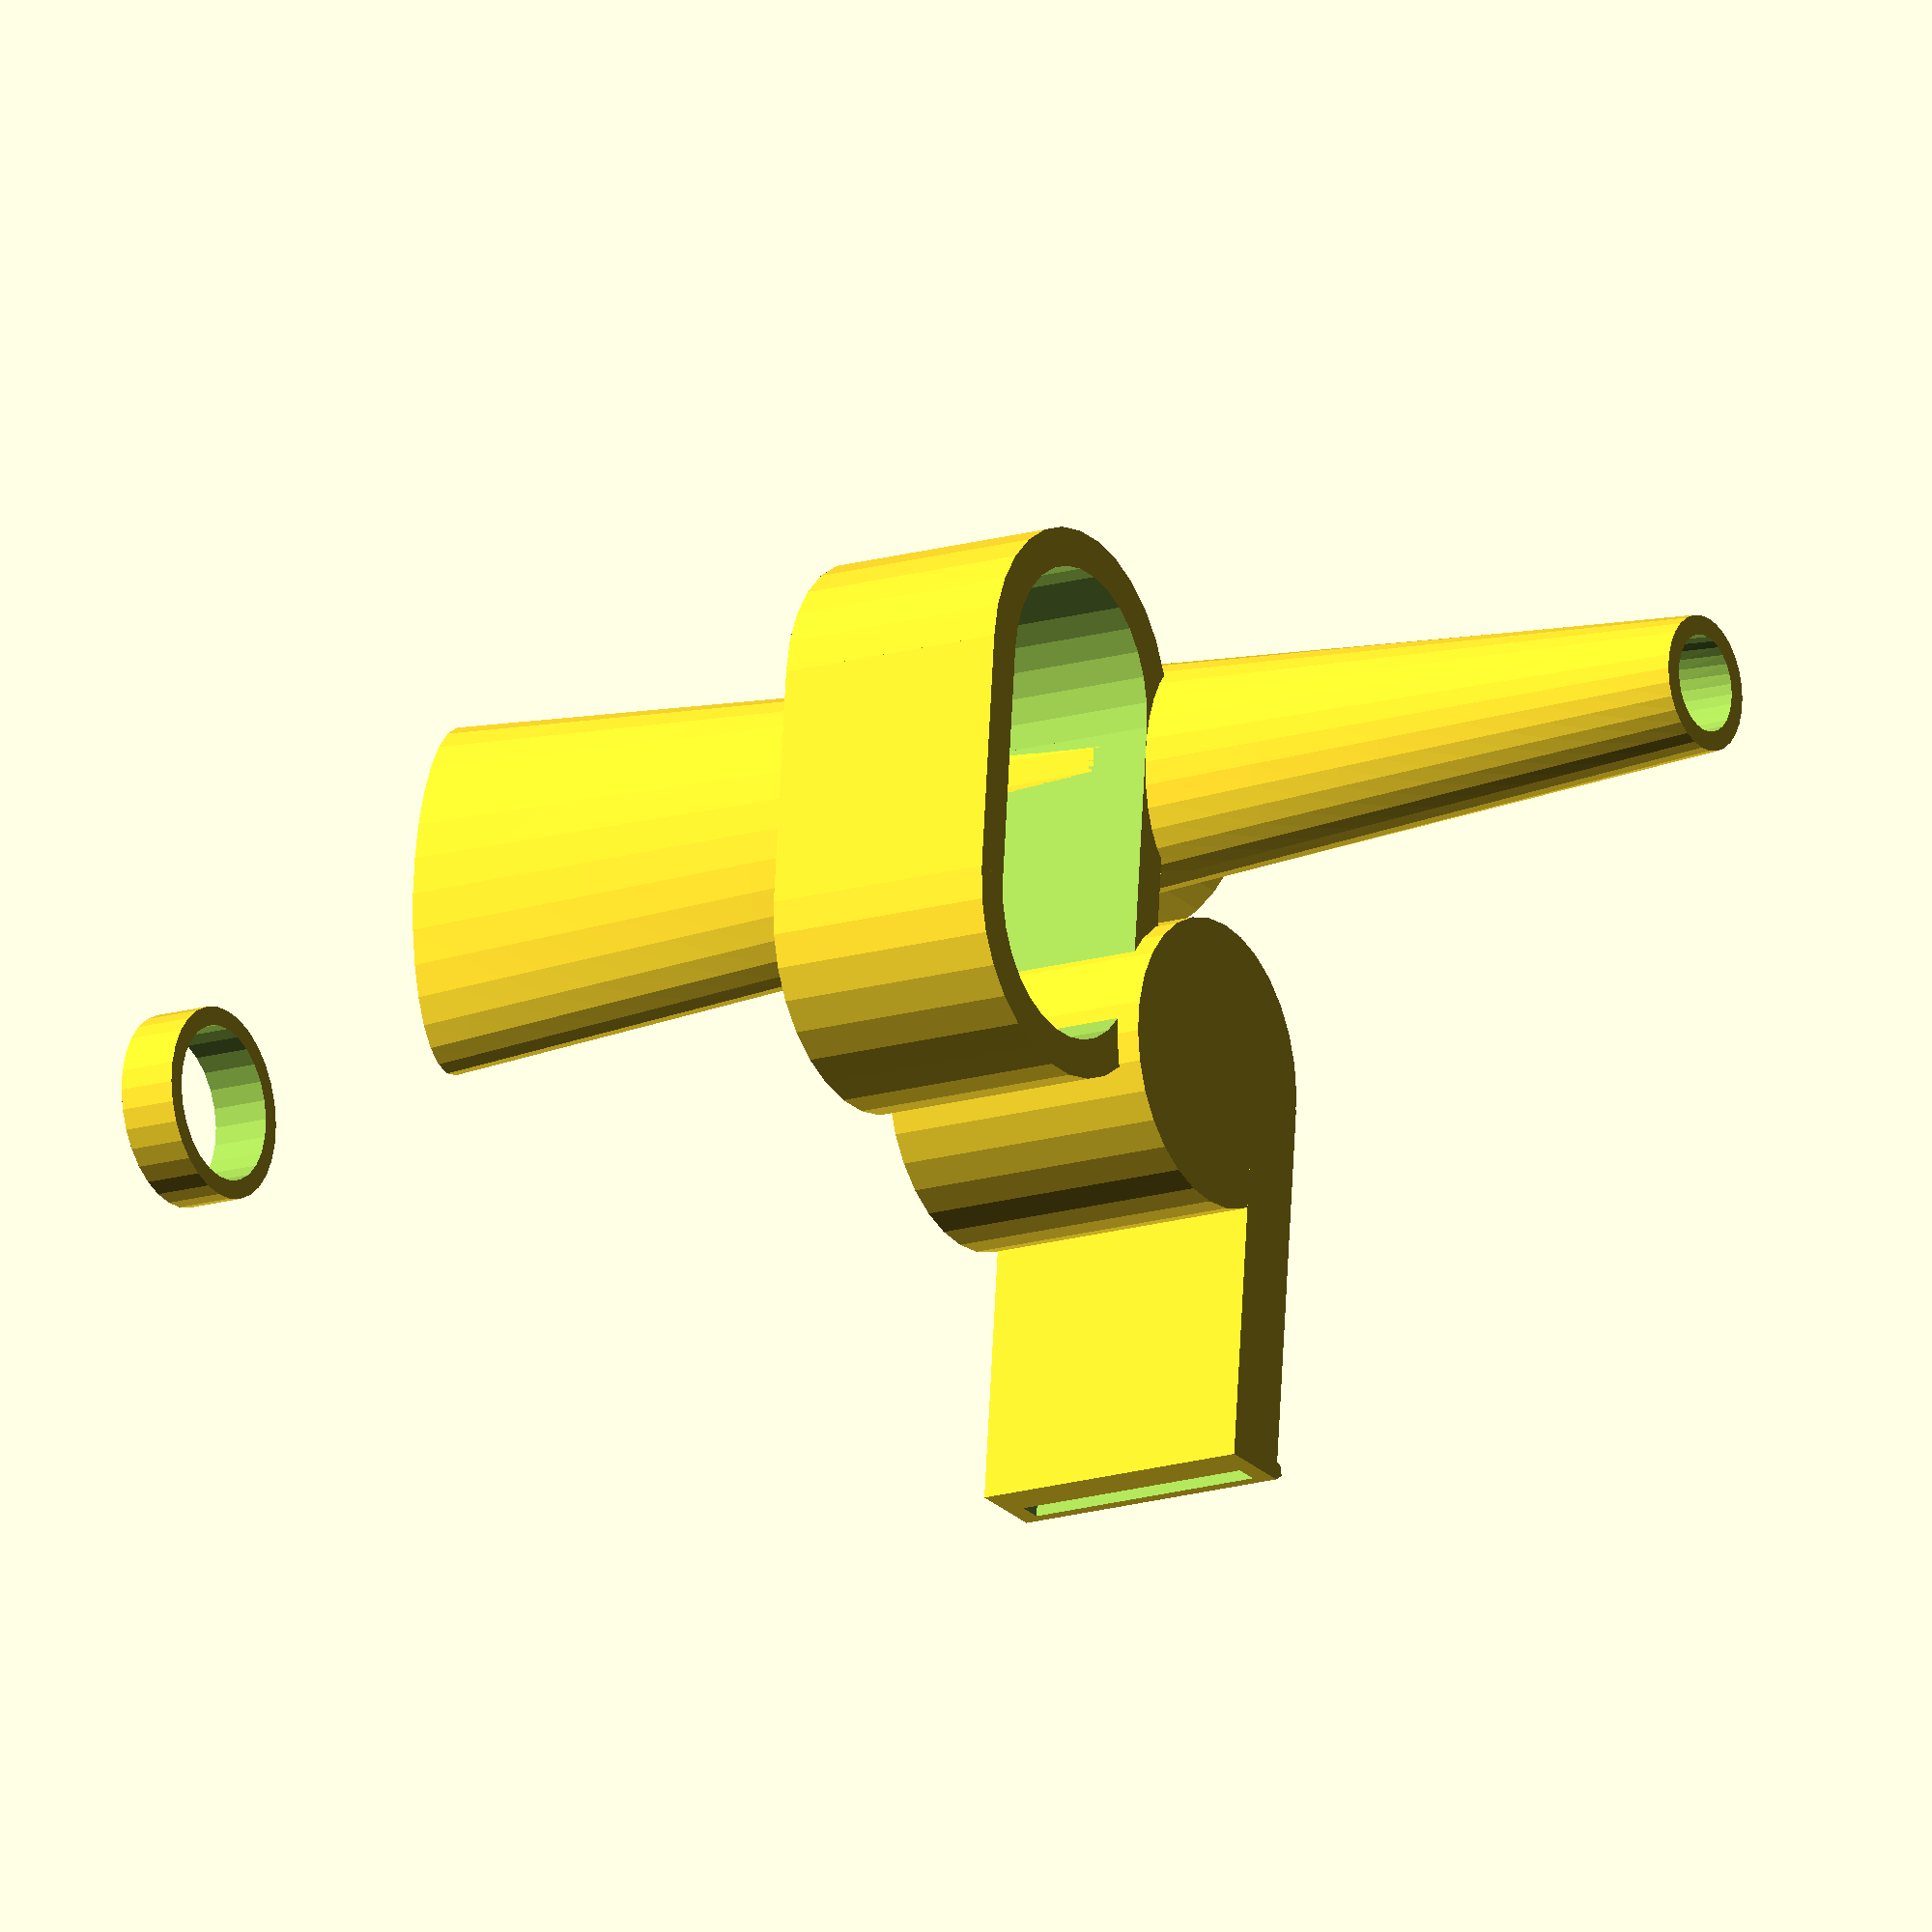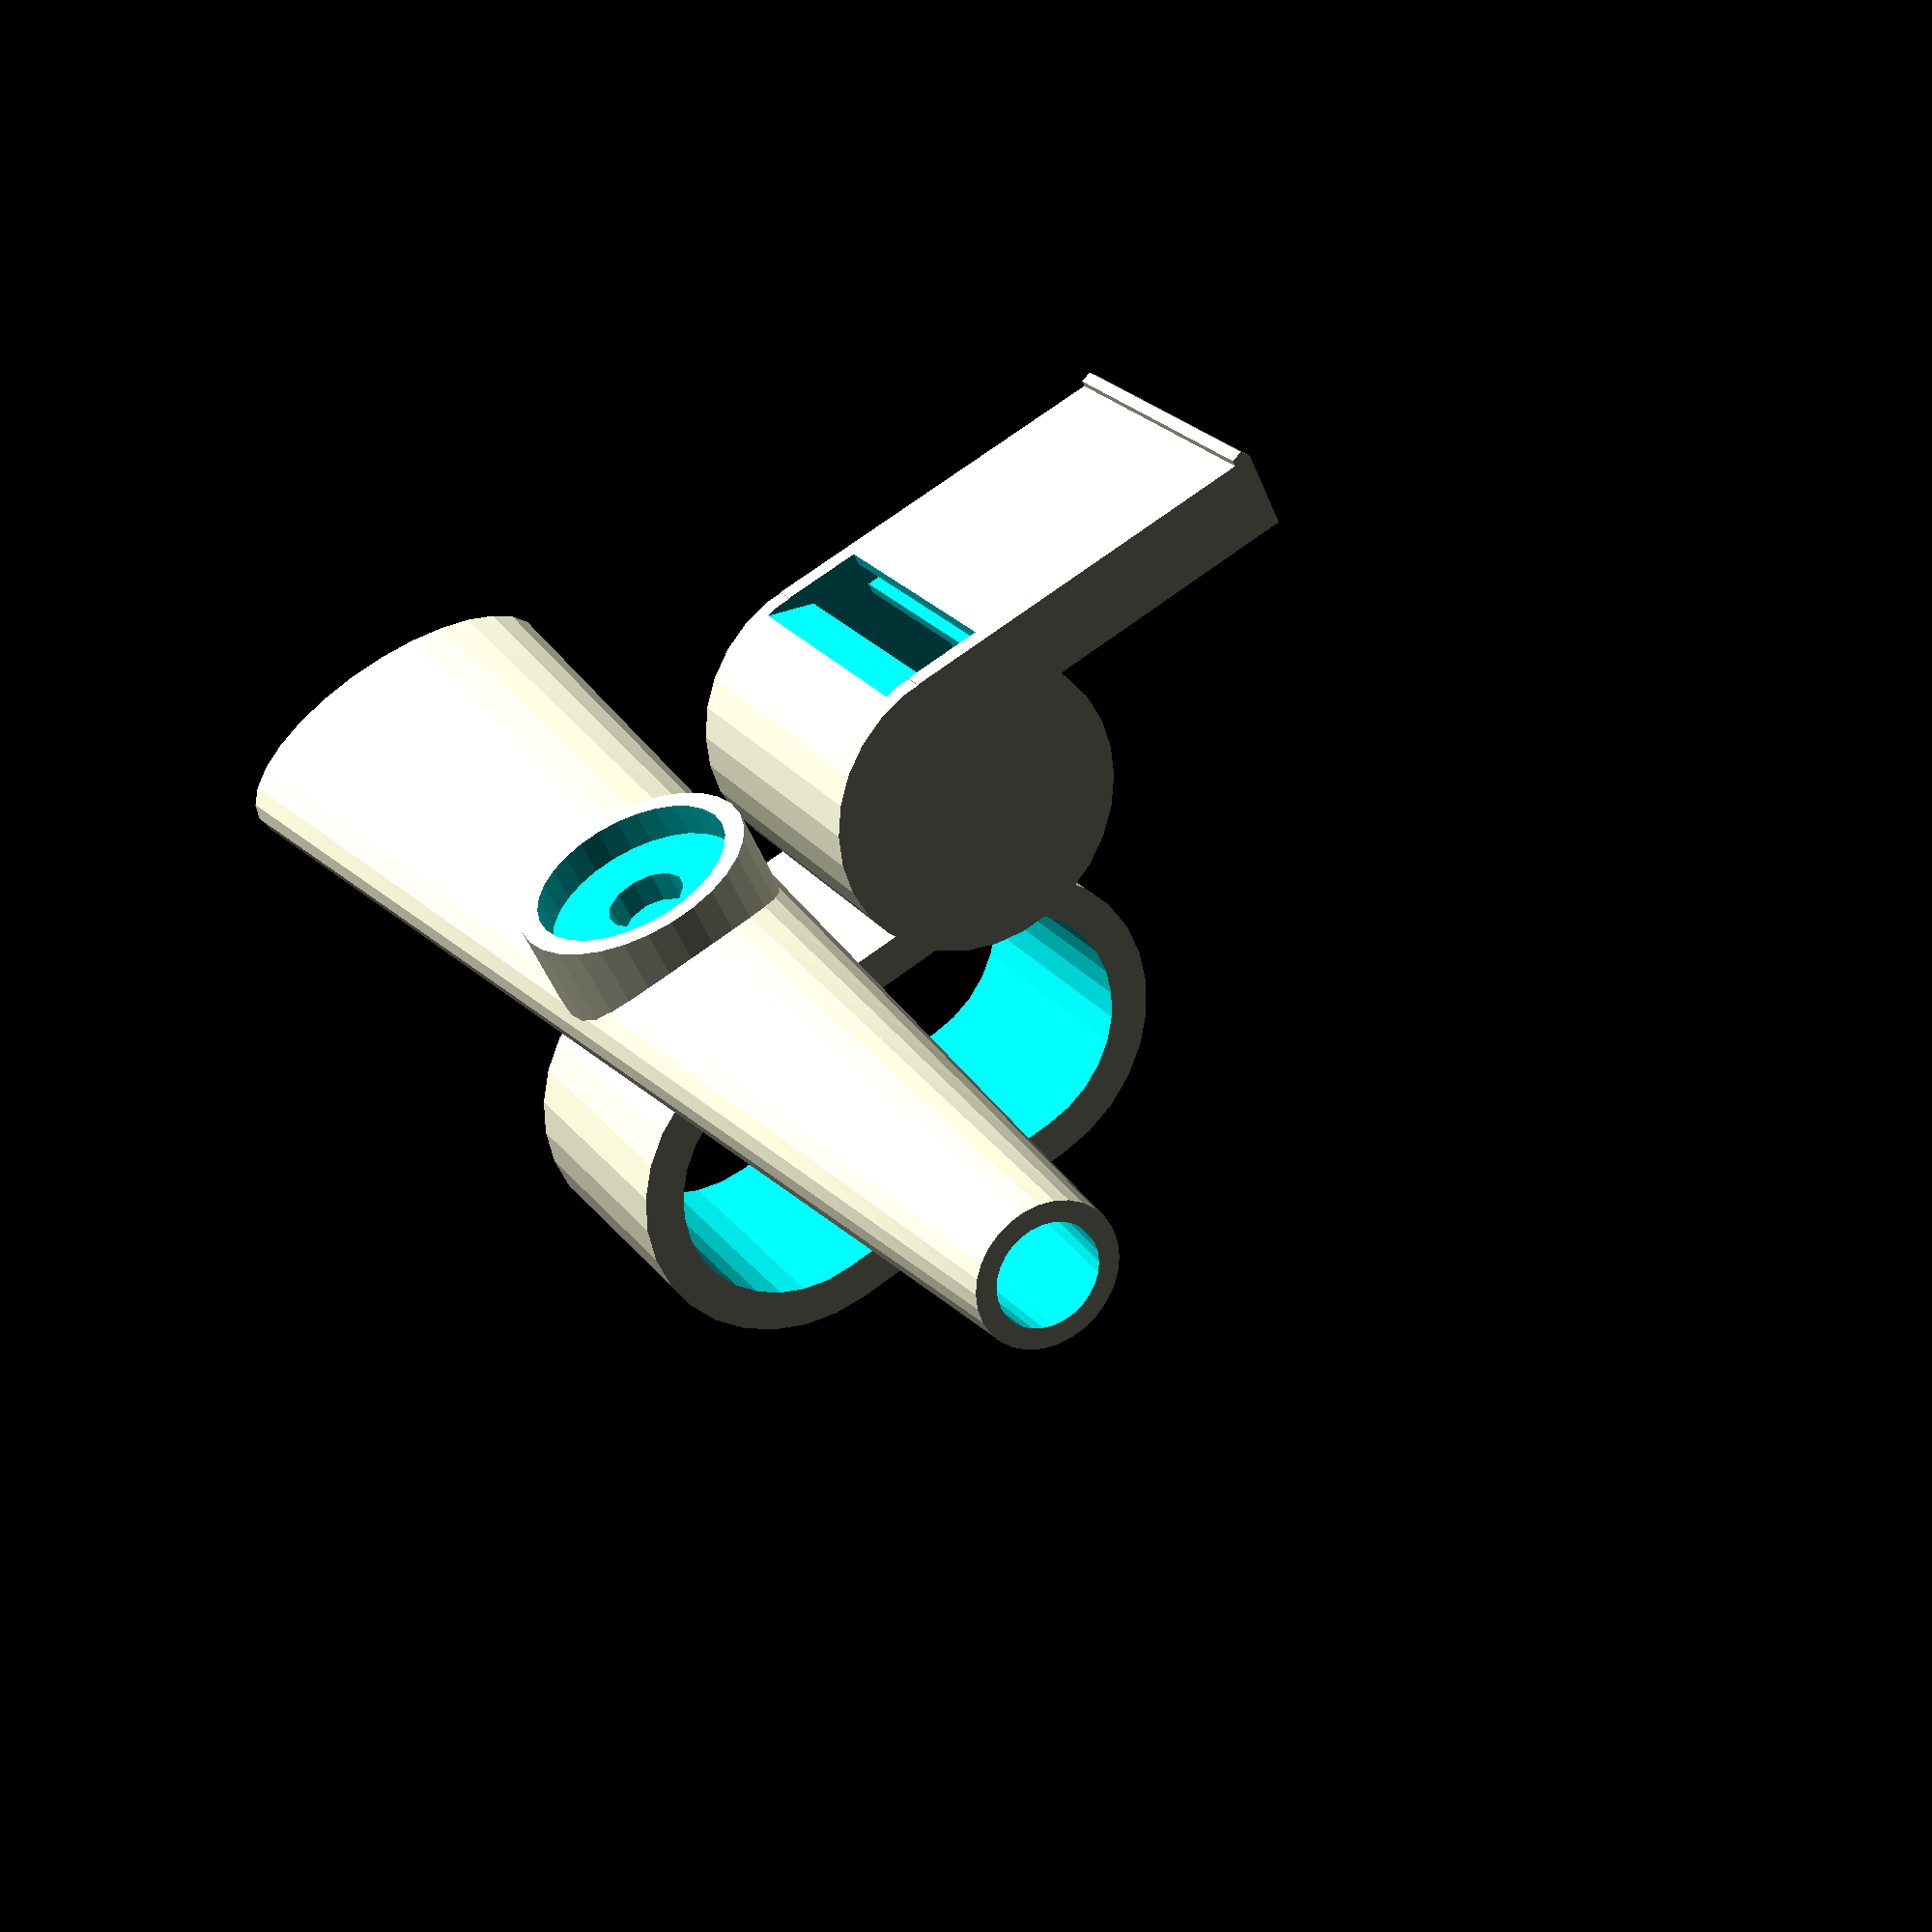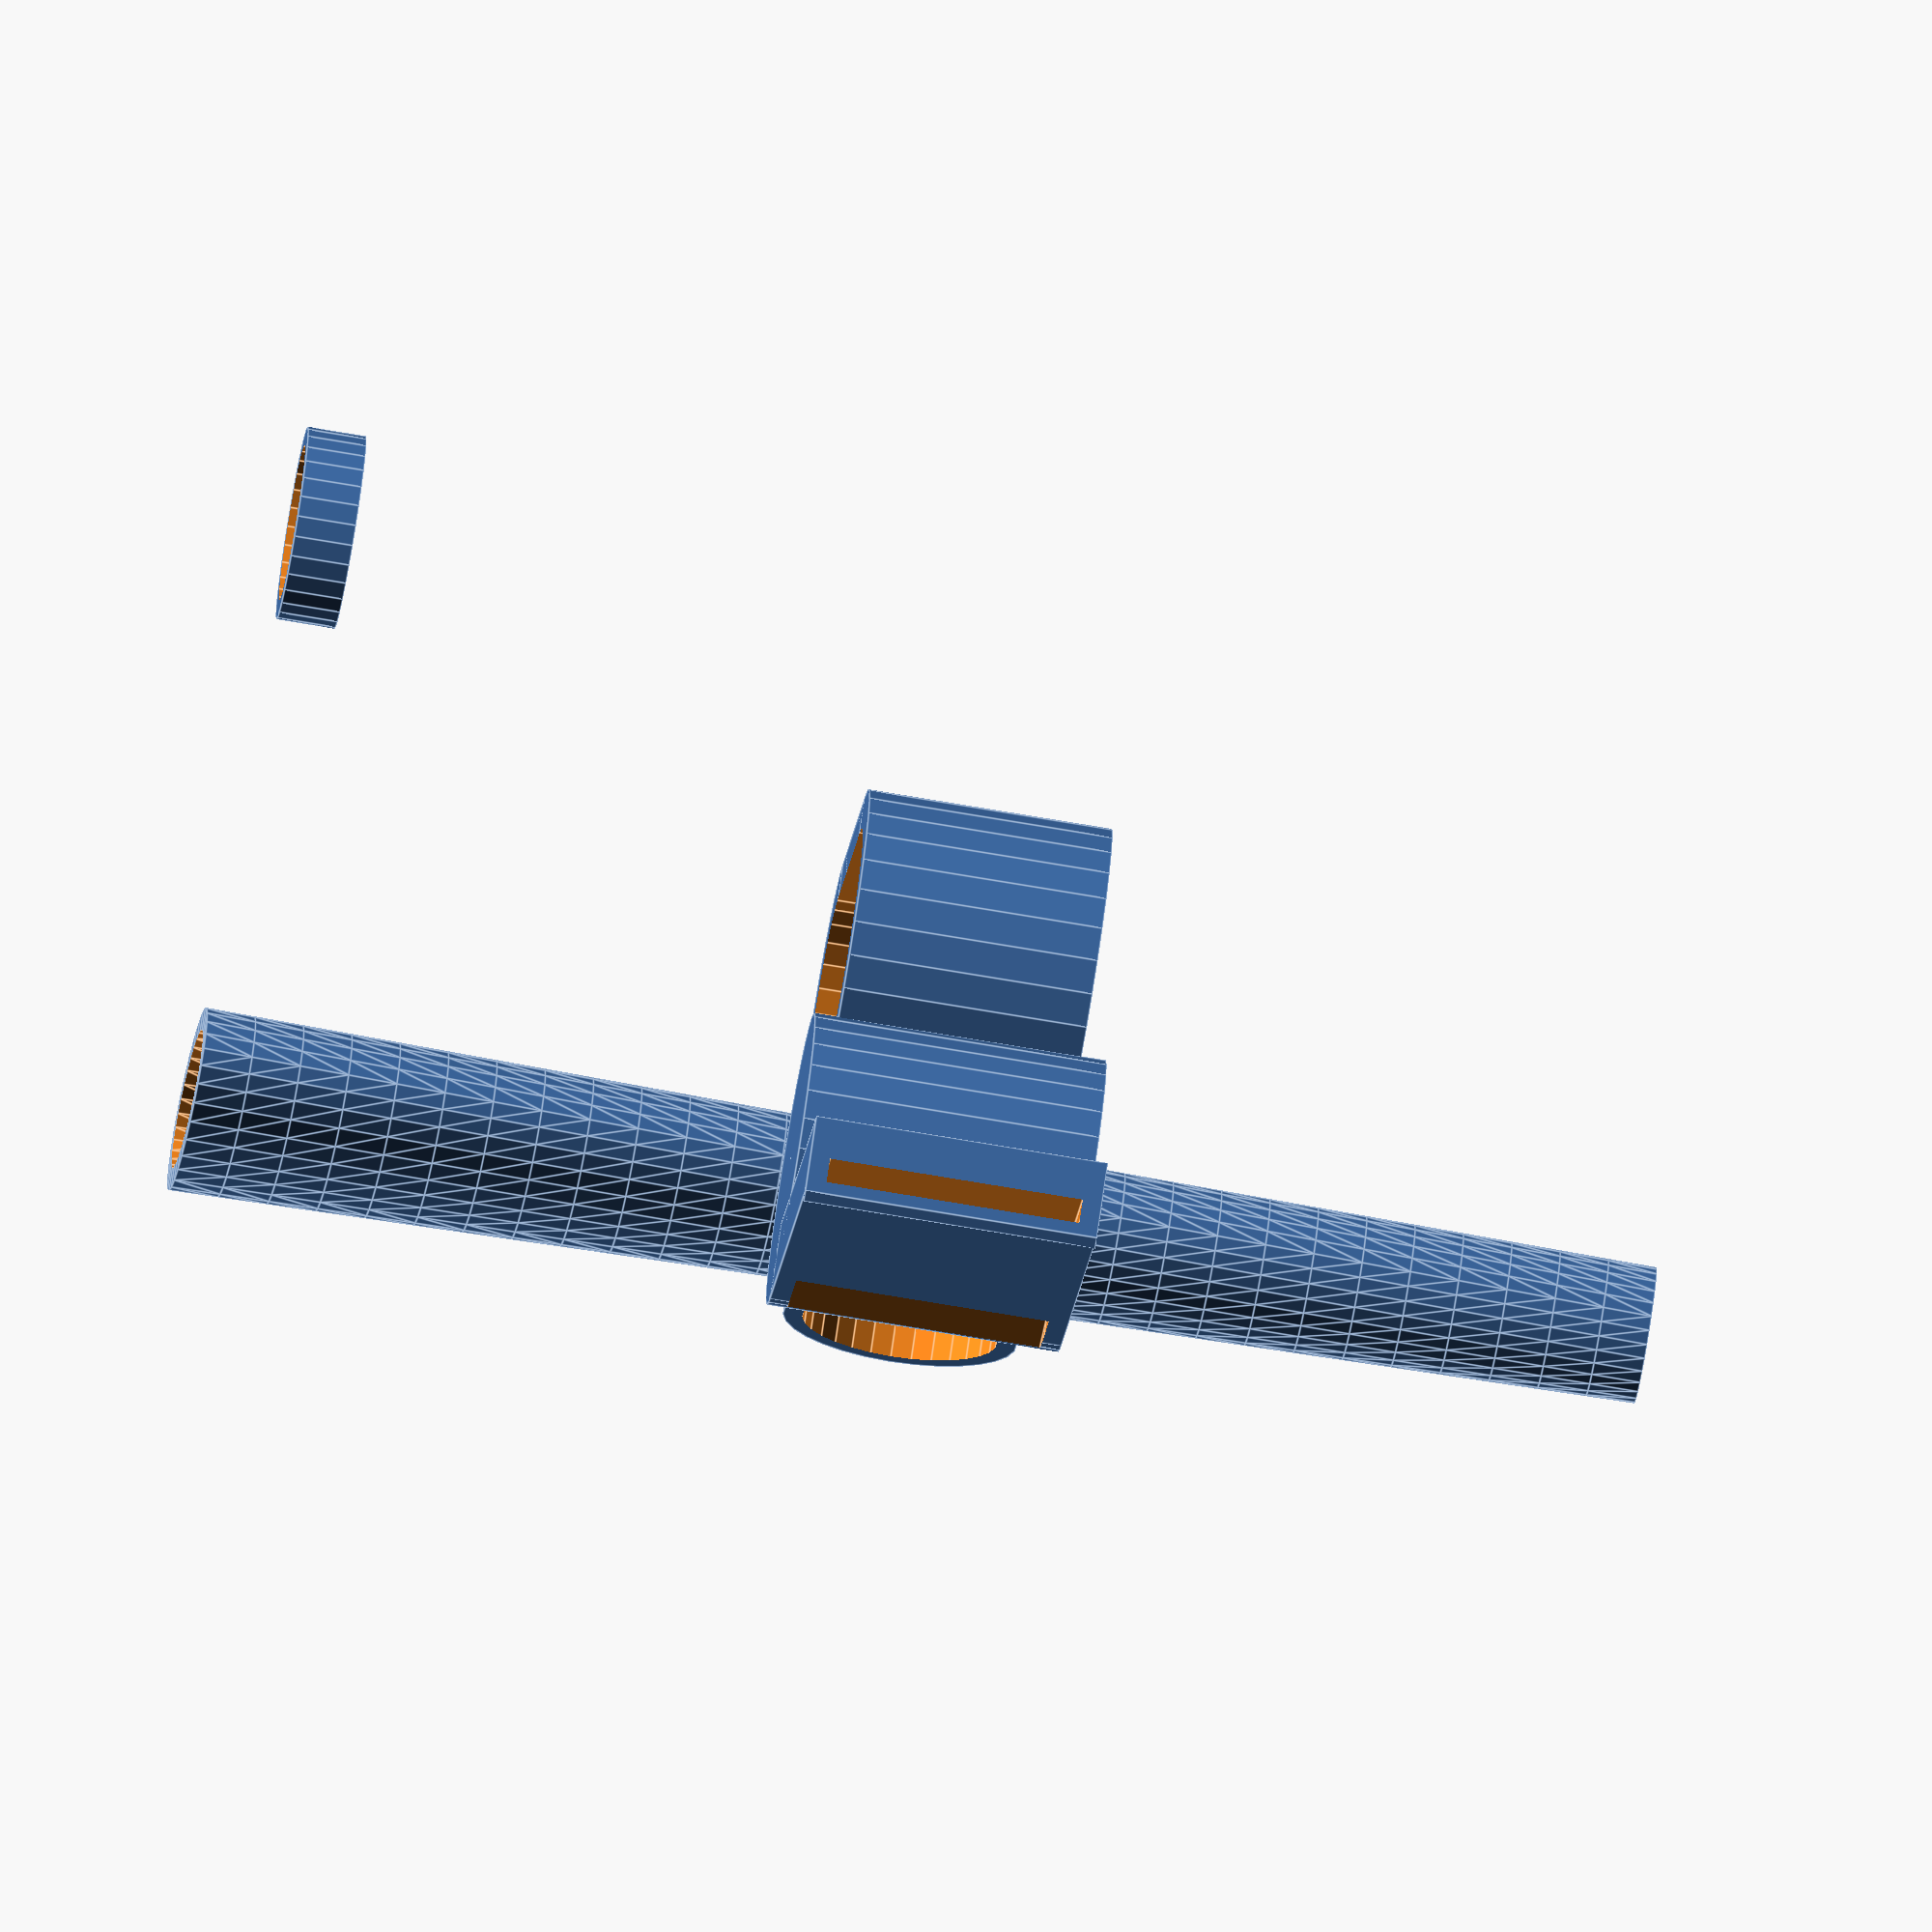
<openscad>
//created by vatoz@seznam.cz
//using whistle CC-A by arminth

dr_triprsty=50;
dr_jedenprst=25;
dr_clanek=25;
dr_tloustka=4;
dr_r=dr_tloustka +dr_jedenprst/2;
dr_stredy=(dr_triprsty - dr_jedenprst)/2;
//držátko

ka_delka=150;
ka_na_sirka=30;
ka_na_vyska=12;
ka_stena=2;
ka_cil=5;
ka_rezonator=12;
ka_stred=4;


module drzatko() {
 difference(){
    union(){//krychlička se dvěma válci na konci
    translate([0,dr_stredy,0]) cylinder(dr_clanek,dr_r,dr_r,true);
    translate([0,-dr_stredy,0]) cylinder(dr_clanek,dr_r,dr_r,true);
    translate ([0,0,0]) cube([dr_r*2,dr_stredy*2,dr_clanek],center=true);    
    }
    union(){//krychlička se dvěma válci na konci
    translate([0,dr_stredy,0]) cylinder(dr_clanek+5,dr_jedenprst/2,dr_jedenprst/2,true);
    translate([0,-dr_stredy,0]) cylinder(dr_clanek+5,dr_jedenprst/2,dr_jedenprst/2,true);
    translate ([0,0,0]) cube([dr_jedenprst,dr_stredy*2,dr_clanek+5],center=true);    
    }

} 
}



module kazoo(){
difference(){
union(){    
linear_extrude(height = ka_delka, center = true, convexity = 10, scale=[(ka_na_sirka+ka_stena)/(ka_cil+ka_stena/2)/2,(ka_na_vyska+ka_stena)/(ka_cil+ka_stena/2)/2], $fn=30)
 circle(r = ka_cil+ka_stena);
    
    rotate  ([90,0,0])cylinder(6*ka_stena,ka_rezonator,ka_rezonator);
    
    }
union(){
linear_extrude(height = ka_delka+.2, center = true, convexity = 10, scale=[ka_na_sirka/ka_cil/2,ka_na_vyska/ka_cil/2], $fn=30)
 circle(r = ka_cil);
    rotate  ([90,0,0])cylinder(11,ka_stred,ka_stred);
    
   translate([0,-(ka_na_vyska+ka_cil)/2] )rotate  ([90,0,0])cylinder(6*ka_stena,ka_rezonator-ka_stena,ka_rezonator-ka_stena);
}

}
}


module washer(){
difference(){
cylinder(ka_stena*3,ka_rezonator-ka_stena -.1,ka_rezonator-ka_stena - .1);
translate([0,0,-.1])cylinder(ka_stena*3+1,ka_rezonator-2*ka_stena,ka_rezonator-2*ka_stena);
}
}


//
//kazoo





module body() {
cylinder (h=30,d=30, center=true);
translate ([20,11,0]) cube([40,8,30], center=true);
//translate ([-18,0,0])rotate_extrude(convexity = 10) translate([3, 0, 0]) circle(r = 1.5, $fn = 100);
translate ([39,15,0]) cylinder (r=1,h=30, center=true);
}


module ball()
{difference(){
sphere(d=8, $fn=64);
sphere(d=6, $fn=64);    
}
    
translate([0,0,-15]) cylinder(h=12,d=1.5);
}


 translate([10,20,0]) rotate([0,0,90]) drzatko();
kazoo();


translate([30,-5,0])rotate ([180,0,0]) union(){
difference() {
    body();
    cylinder (h=26,d=26, center=true);
    translate ([25,12.5,0]) cube([40,2.5,26], center=true);
    translate ([-2,16,0]) rotate ([0,0,-20]) cube([10,3,26], center=true);
    translate ([5,14,0]) cube([6,8,26], center=true); 
    
};

ball();}


translate([40,50,(ka_delka/2)- ka_stena*3]) washer();











</openscad>
<views>
elev=196.0 azim=264.6 roll=57.6 proj=o view=wireframe
elev=336.4 azim=205.6 roll=152.3 proj=p view=wireframe
elev=253.5 azim=237.1 roll=99.6 proj=o view=edges
</views>
